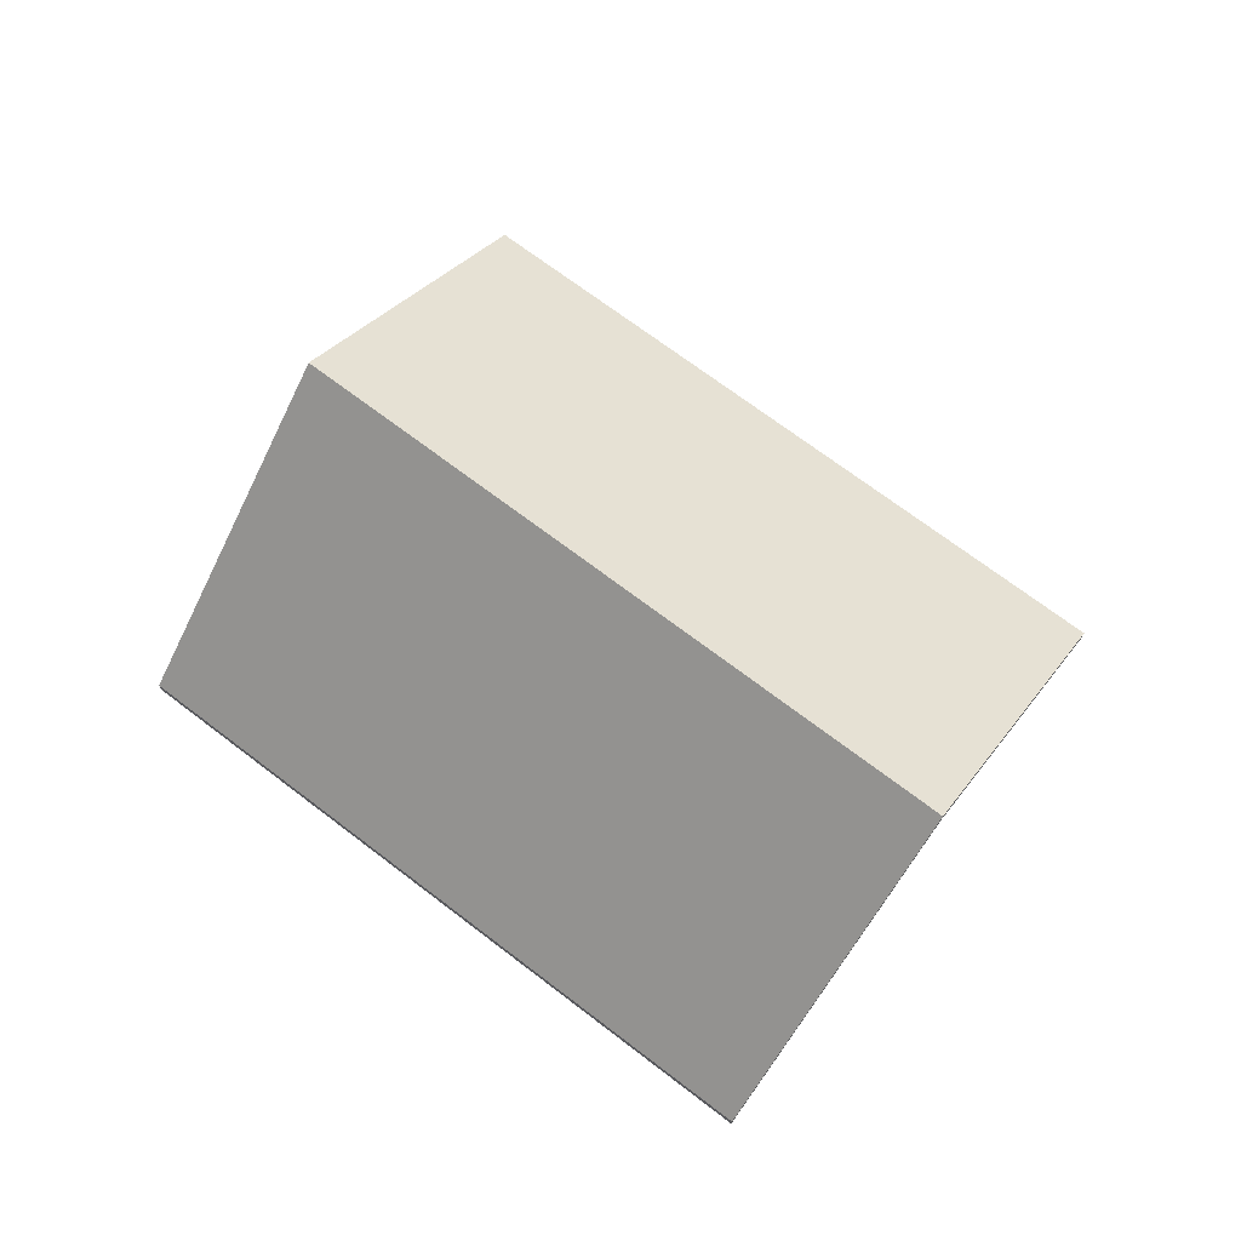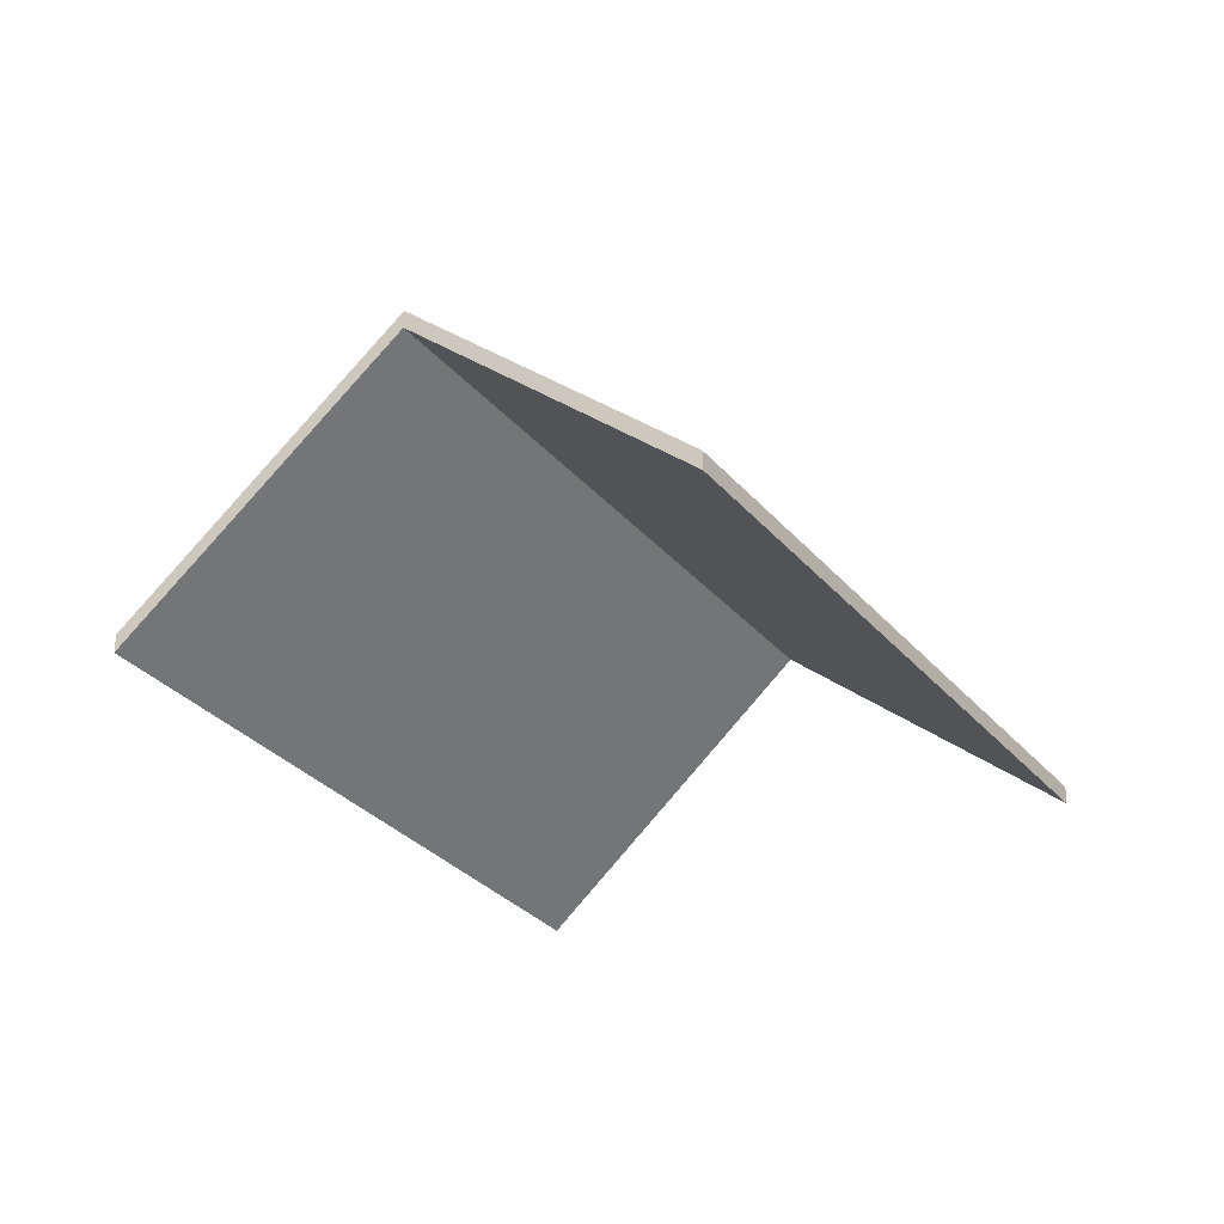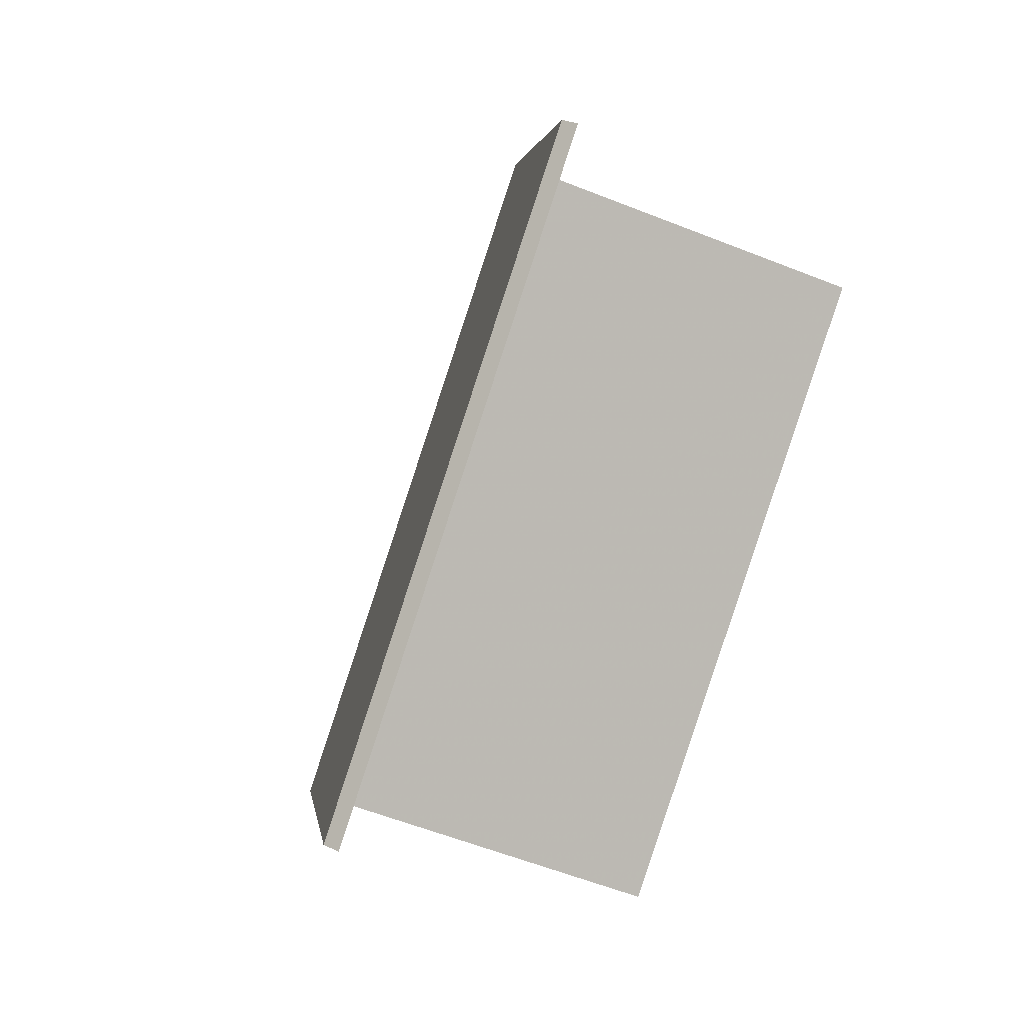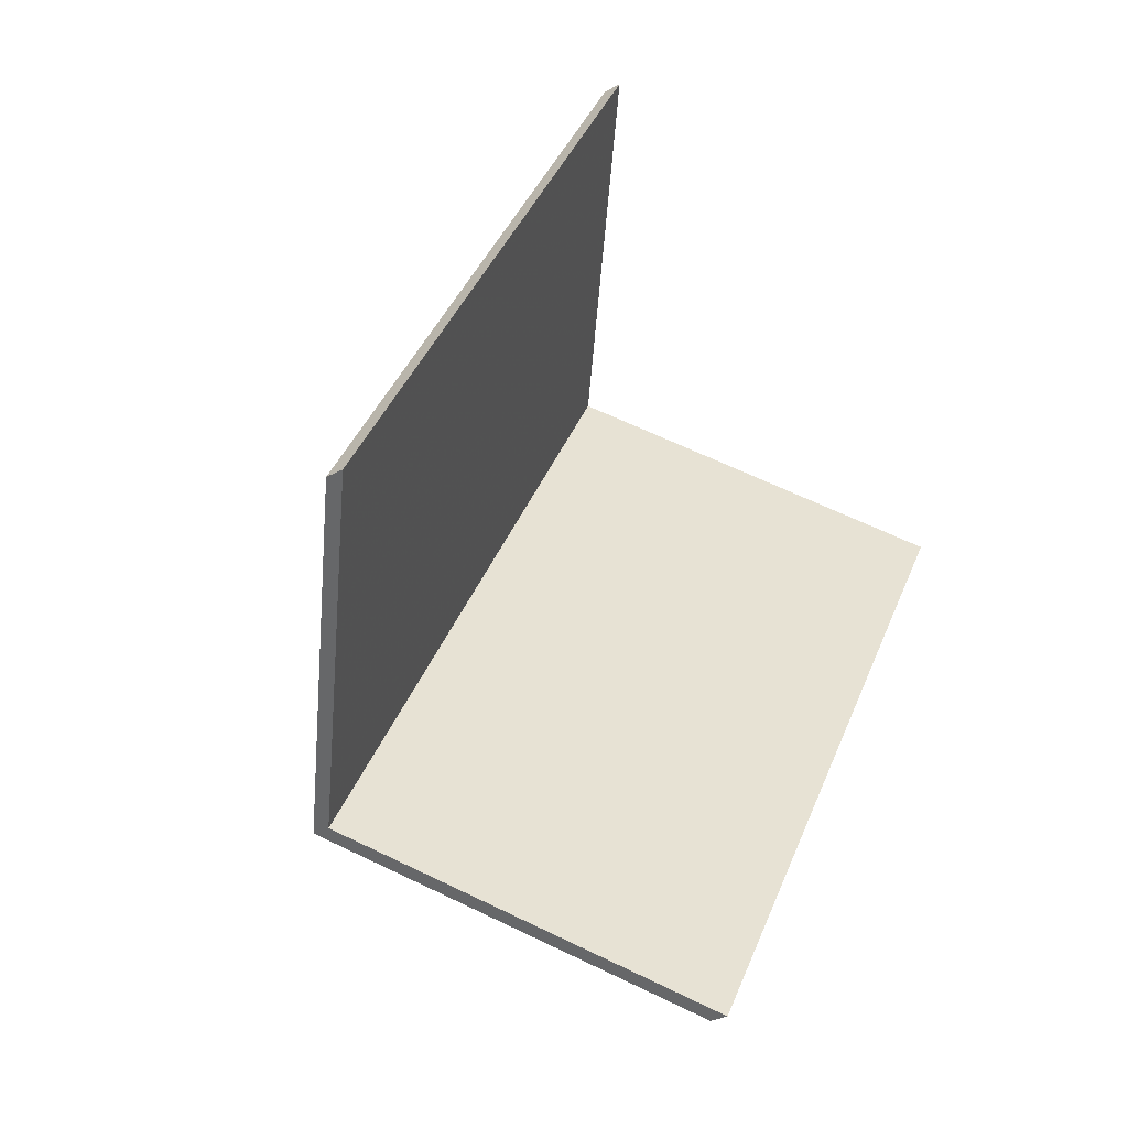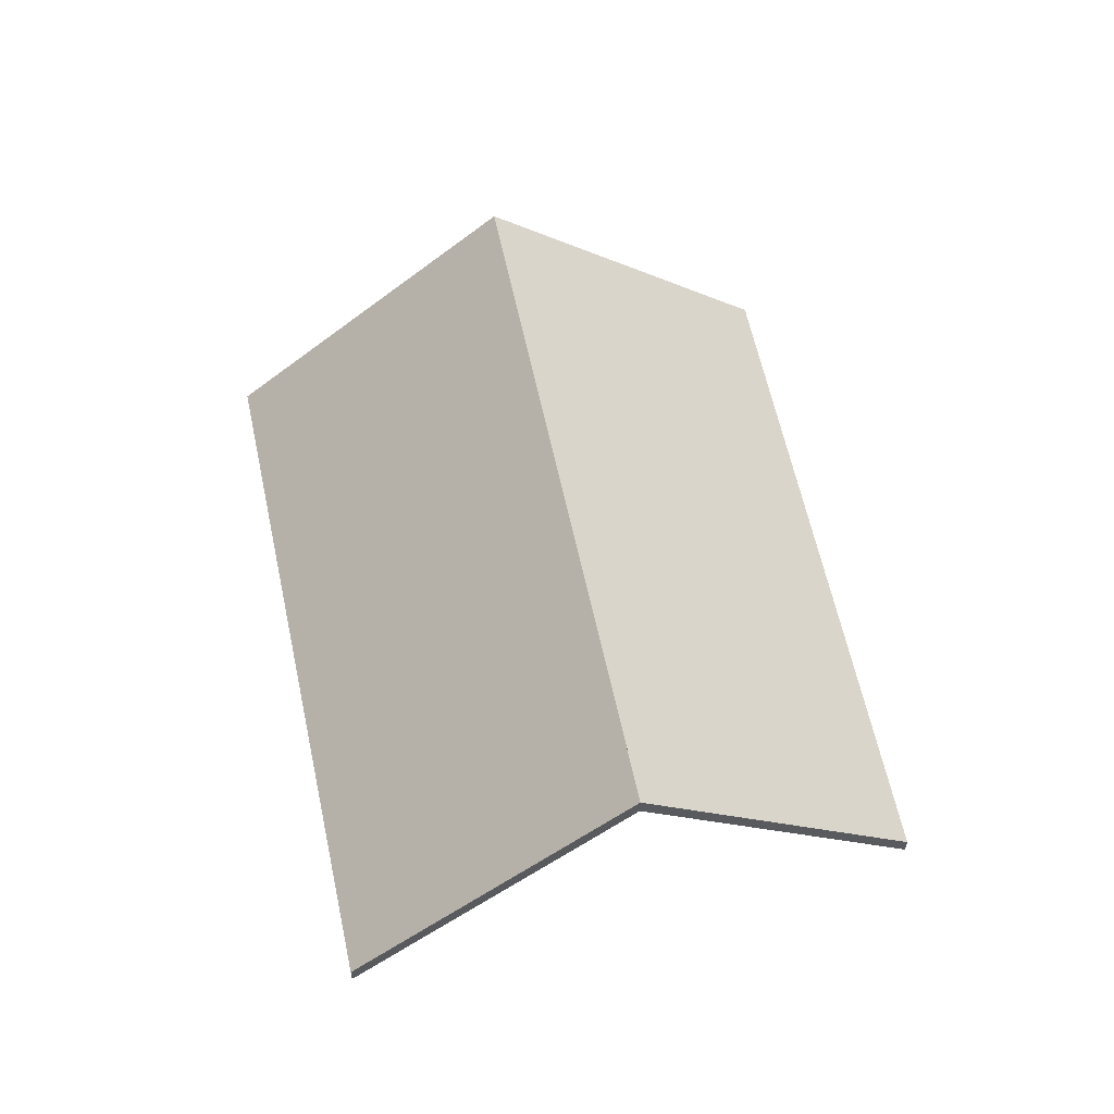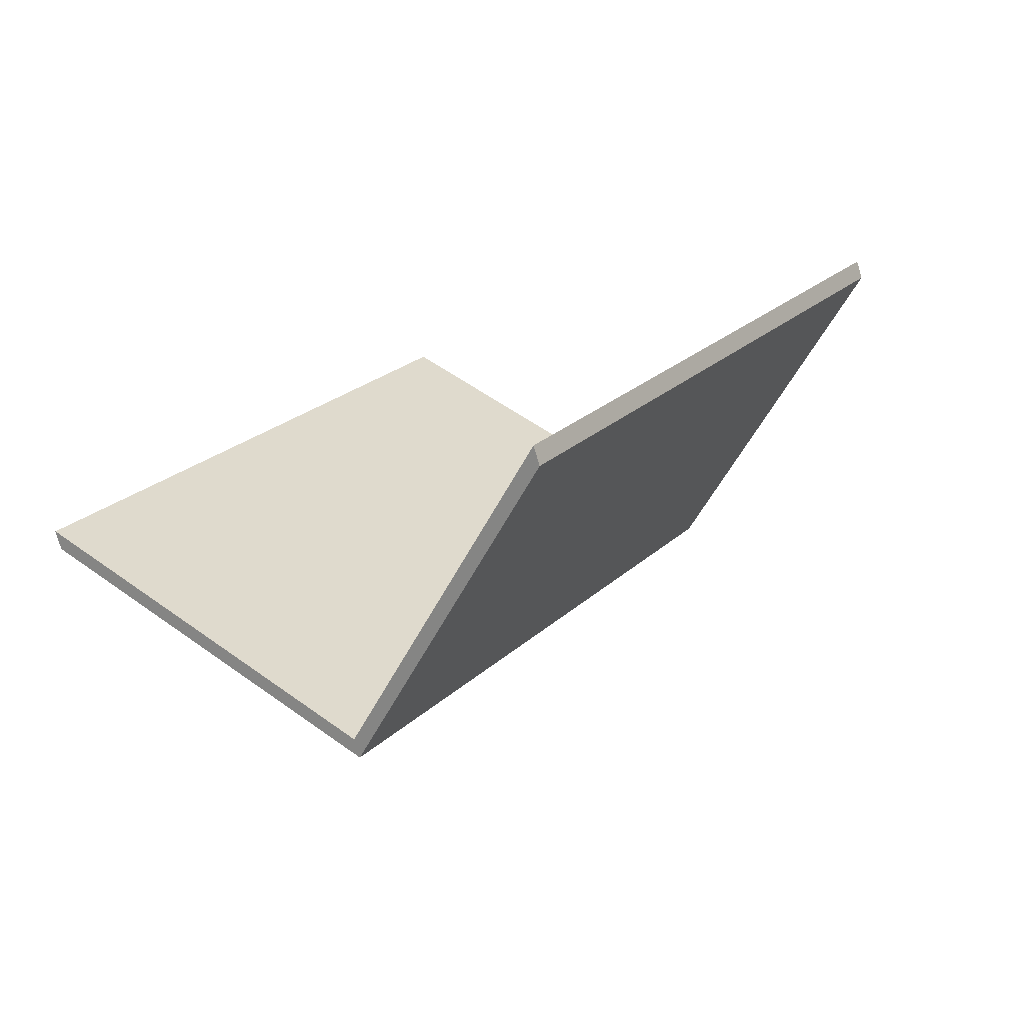
<metadata>
{"format":"obj","ext":"obj","renderer":"f3d","projection":"perspective","resolution":1024,"background":"white","views":[{"elev":73.6,"azim":-22.1,"up":"+Y"},{"elev":-30.3,"azim":-117.0,"up":"+Y"},{"elev":25.8,"azim":-52.3,"up":"+Z"},{"elev":-28.3,"azim":-50.2,"up":"+Z"},{"elev":58.8,"azim":-160.8,"up":"+Y"},{"elev":-79.3,"azim":16.3,"up":"+Z"}]}
</metadata>
<code>
v 5.13 -0.0834 -2.362
v 5.163 -0.1158 -2.383
v 5.163 -0.1182 -2.383
v 5.13 -0.08583 -2.362
v 5.179 -0.08298 -2.282
v 5.13 -0.0834 -2.362
v 5.13 -0.08583 -2.362
v 5.179 -0.08541 -2.282
v 5.163 -0.1158 -2.383
v 5.212 -0.1158 -2.302
v 5.212 -0.1182 -2.302
v 5.163 -0.1182 -2.383
v 5.212 -0.1158 -2.302
v 5.179 -0.08298 -2.282
v 5.179 -0.08541 -2.282
v 5.212 -0.1182 -2.302
v 5.13 -0.0834 -2.362
v 5.179 -0.08298 -2.282
v 5.212 -0.1158 -2.302
v 5.163 -0.1158 -2.383
v 5.212 -0.1182 -2.302
v 5.179 -0.08541 -2.282
v 5.13 -0.08583 -2.362
v 5.163 -0.1182 -2.383
v 5.179 -0.08298 -2.282
v 5.145 -0.1158 -2.261
v 5.145 -0.1182 -2.261
v 5.179 -0.08541 -2.282
v 5.145 -0.1158 -2.261
v 5.098 -0.1158 -2.341
v 5.098 -0.1182 -2.341
v 5.145 -0.1182 -2.261
v 5.13 -0.0834 -2.362
v 5.179 -0.08298 -2.282
v 5.179 -0.08541 -2.282
v 5.13 -0.08583 -2.362
v 5.098 -0.1158 -2.341
v 5.13 -0.0834 -2.362
v 5.13 -0.08583 -2.362
v 5.098 -0.1182 -2.341
v 5.179 -0.08298 -2.282
v 5.13 -0.0834 -2.362
v 5.098 -0.1158 -2.341
v 5.145 -0.1158 -2.261
v 5.098 -0.1182 -2.341
v 5.13 -0.08583 -2.362
v 5.179 -0.08541 -2.282
v 5.145 -0.1182 -2.261
f 1 2 3
f 1 3 4
f 5 6 7
f 5 7 8
f 9 10 11
f 9 11 12
f 13 14 15
f 13 15 16
f 17 18 19
f 17 19 20
f 21 22 23
f 21 23 24
f 25 26 27
f 25 27 28
f 29 30 31
f 29 31 32
f 33 34 35
f 33 35 36
f 37 38 39
f 37 39 40
f 41 42 43
f 41 43 44
f 45 46 47
f 45 47 48

</code>
